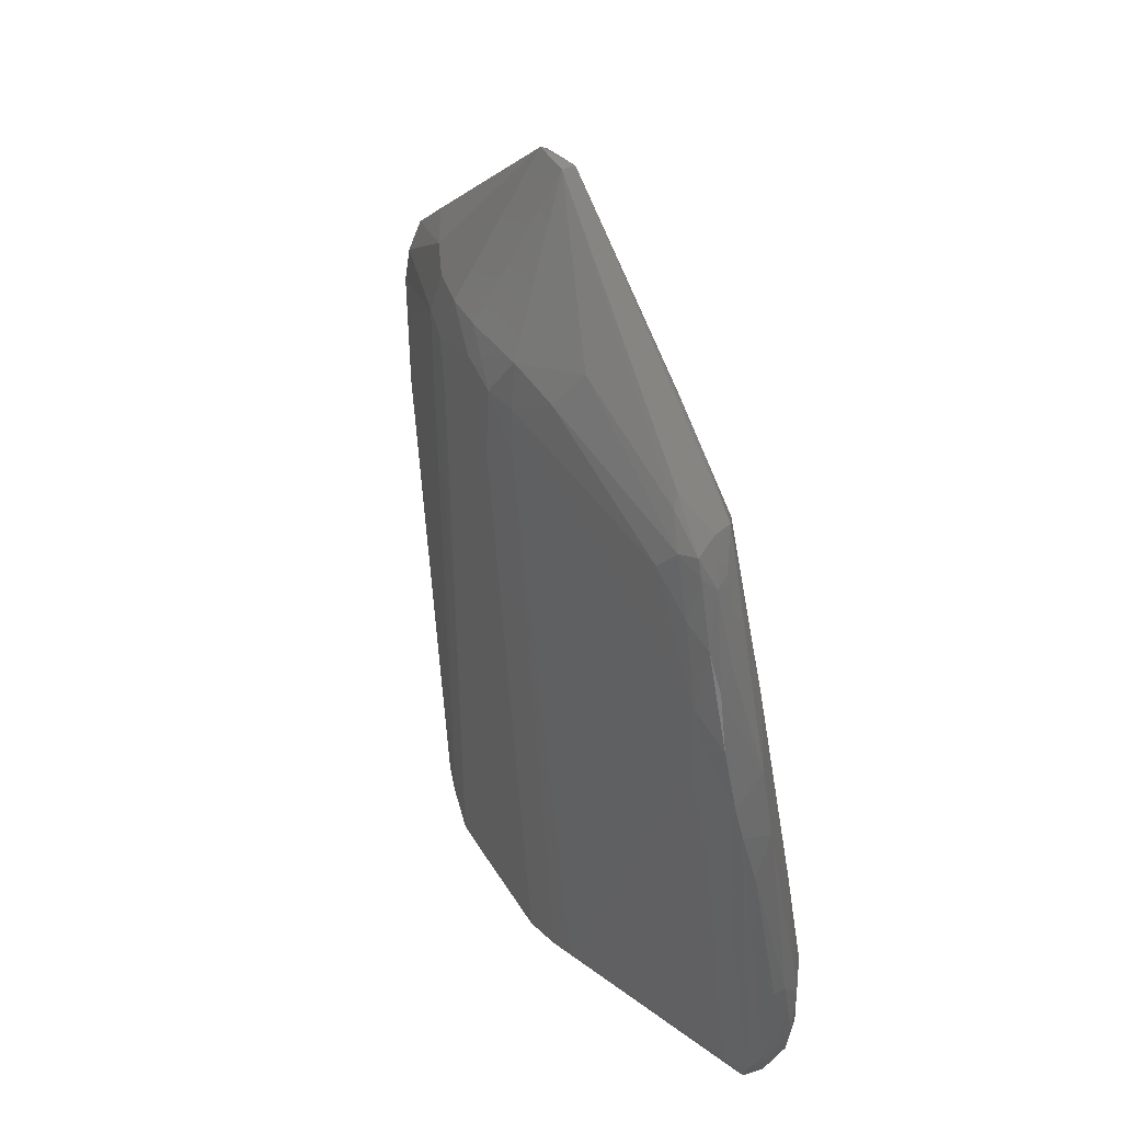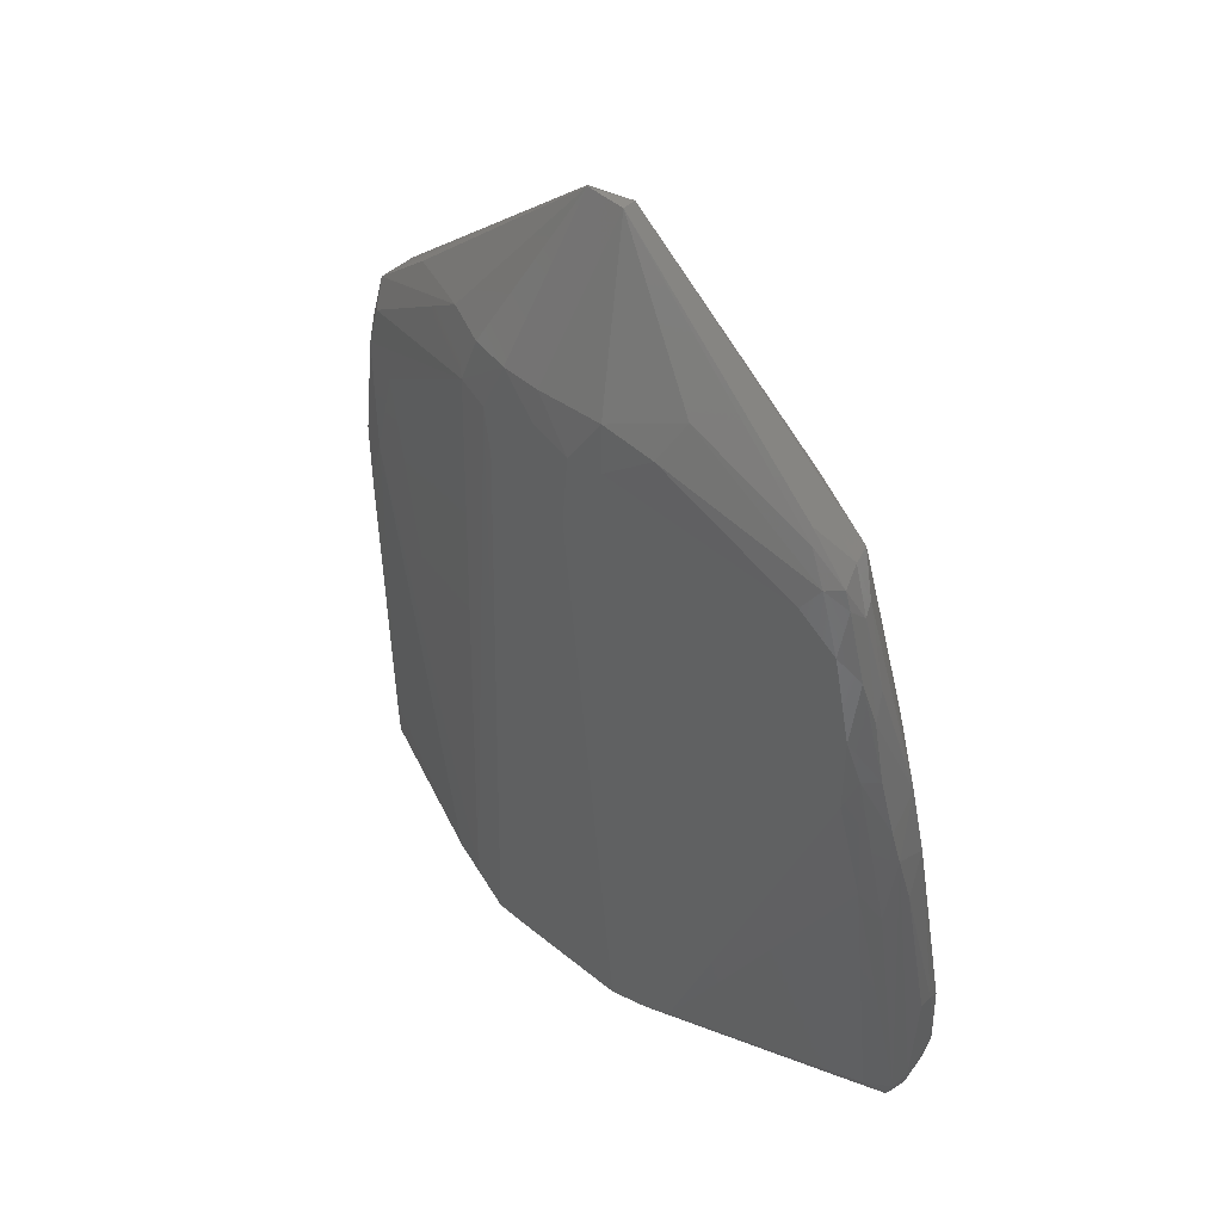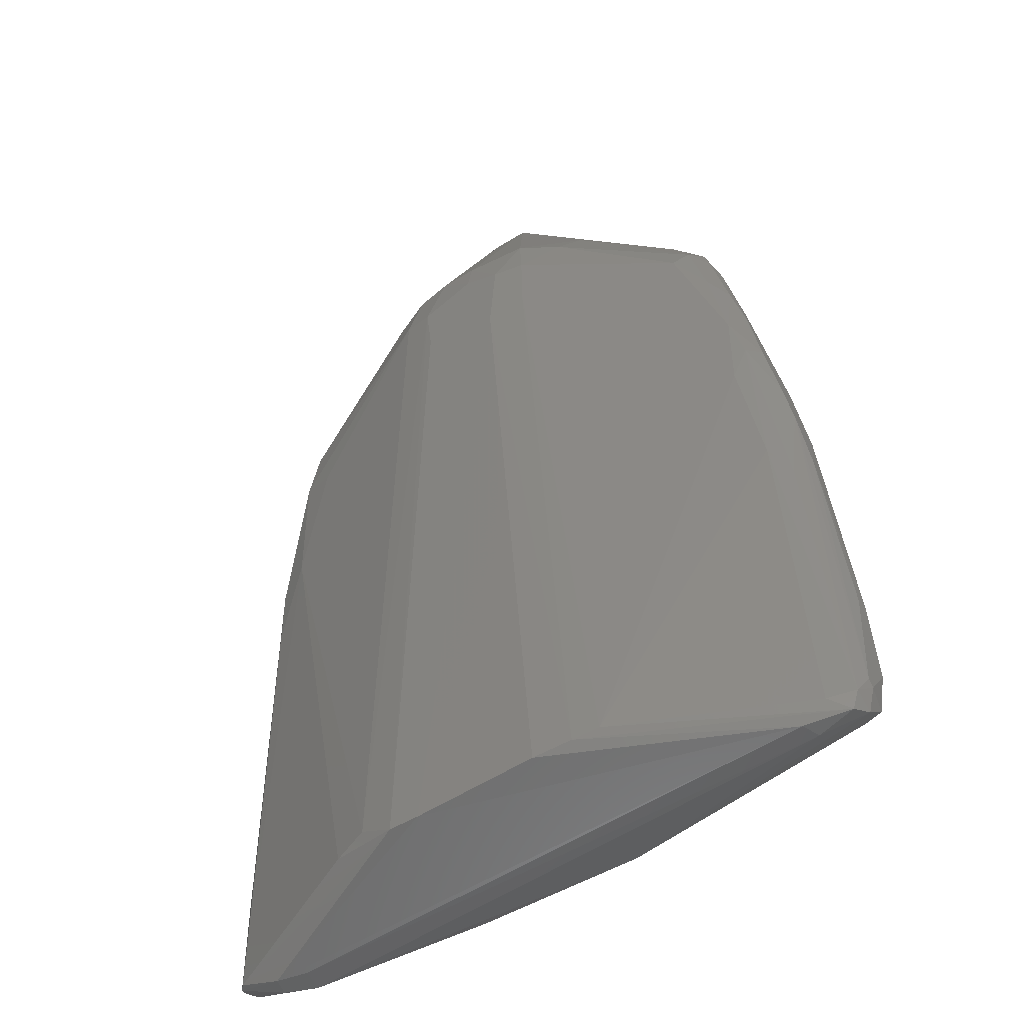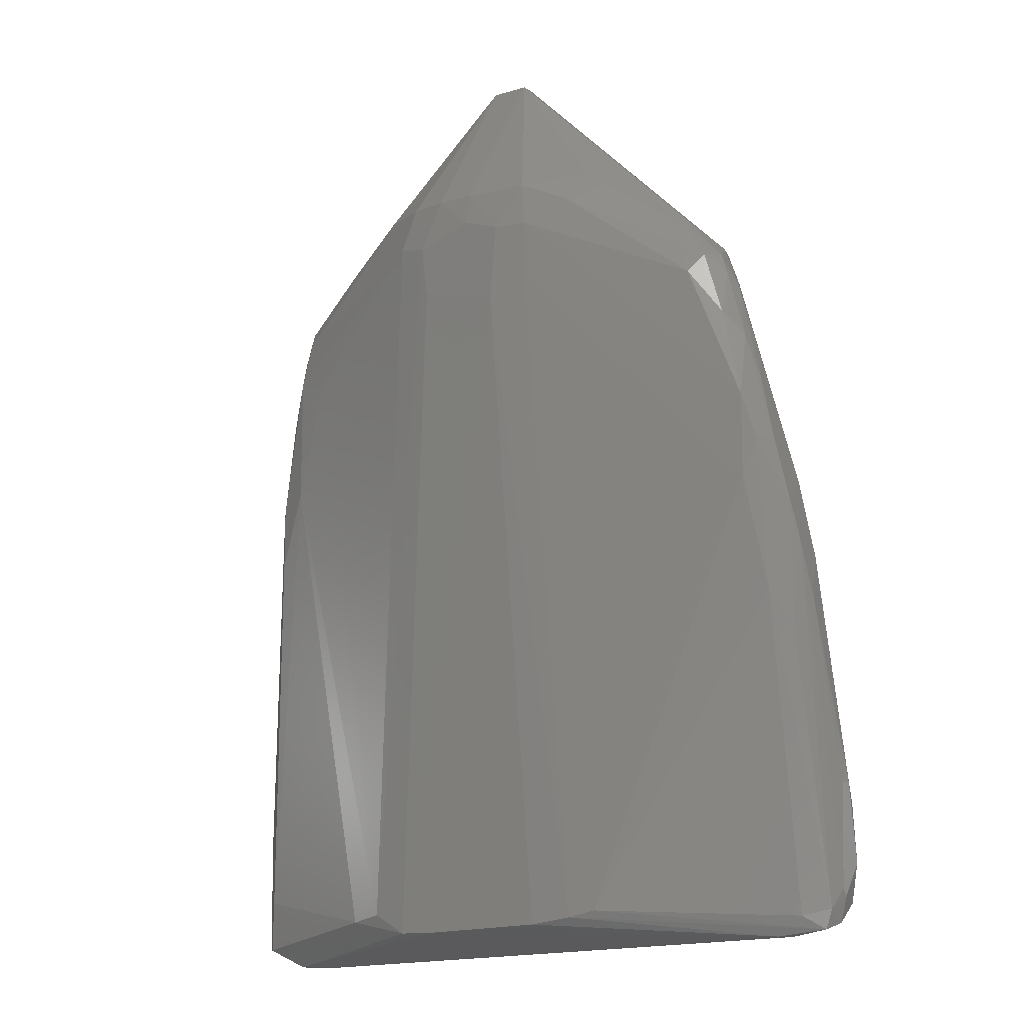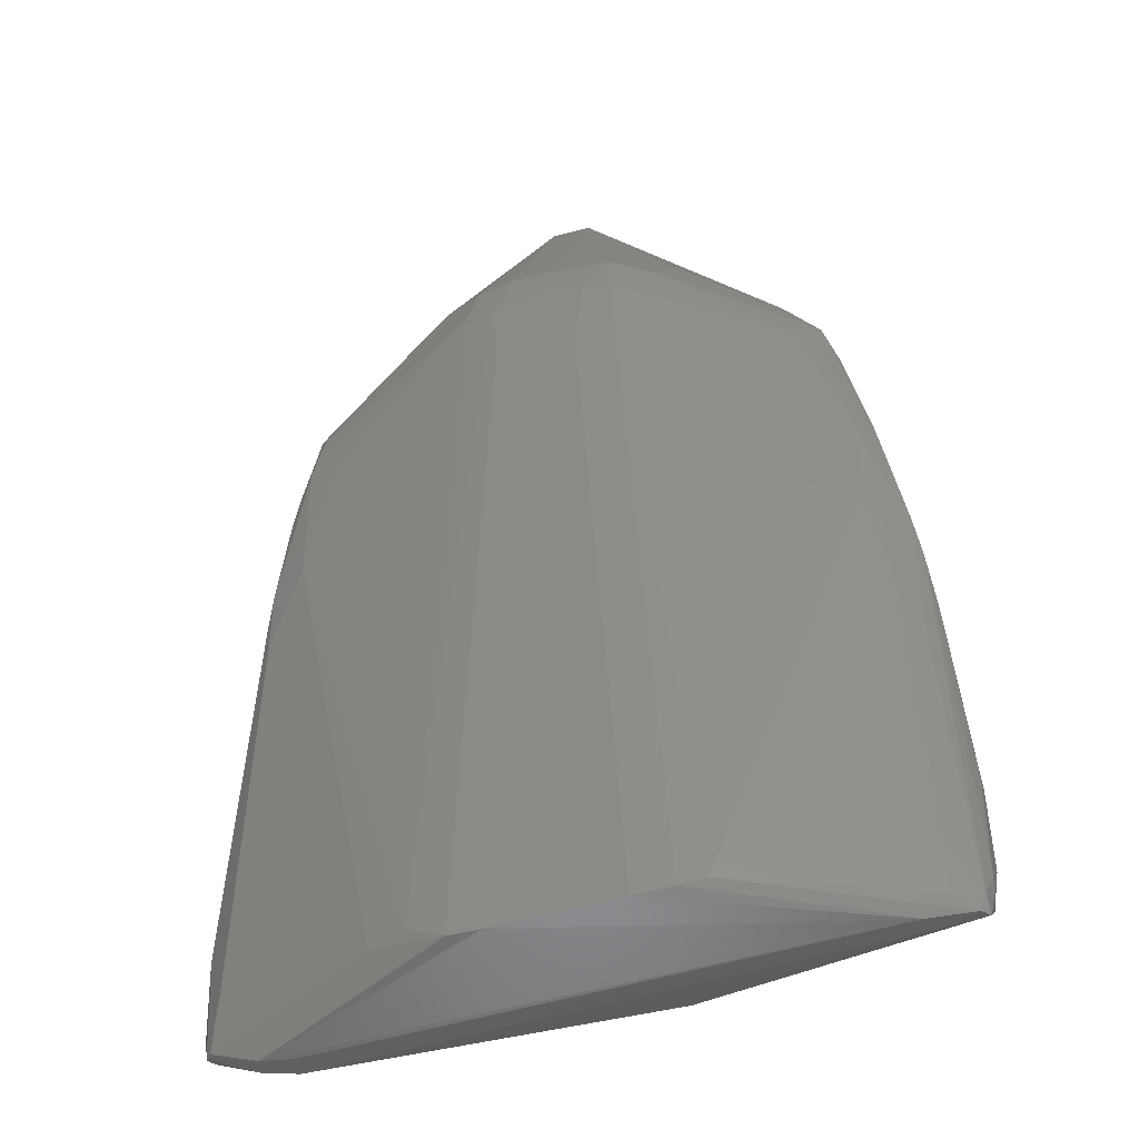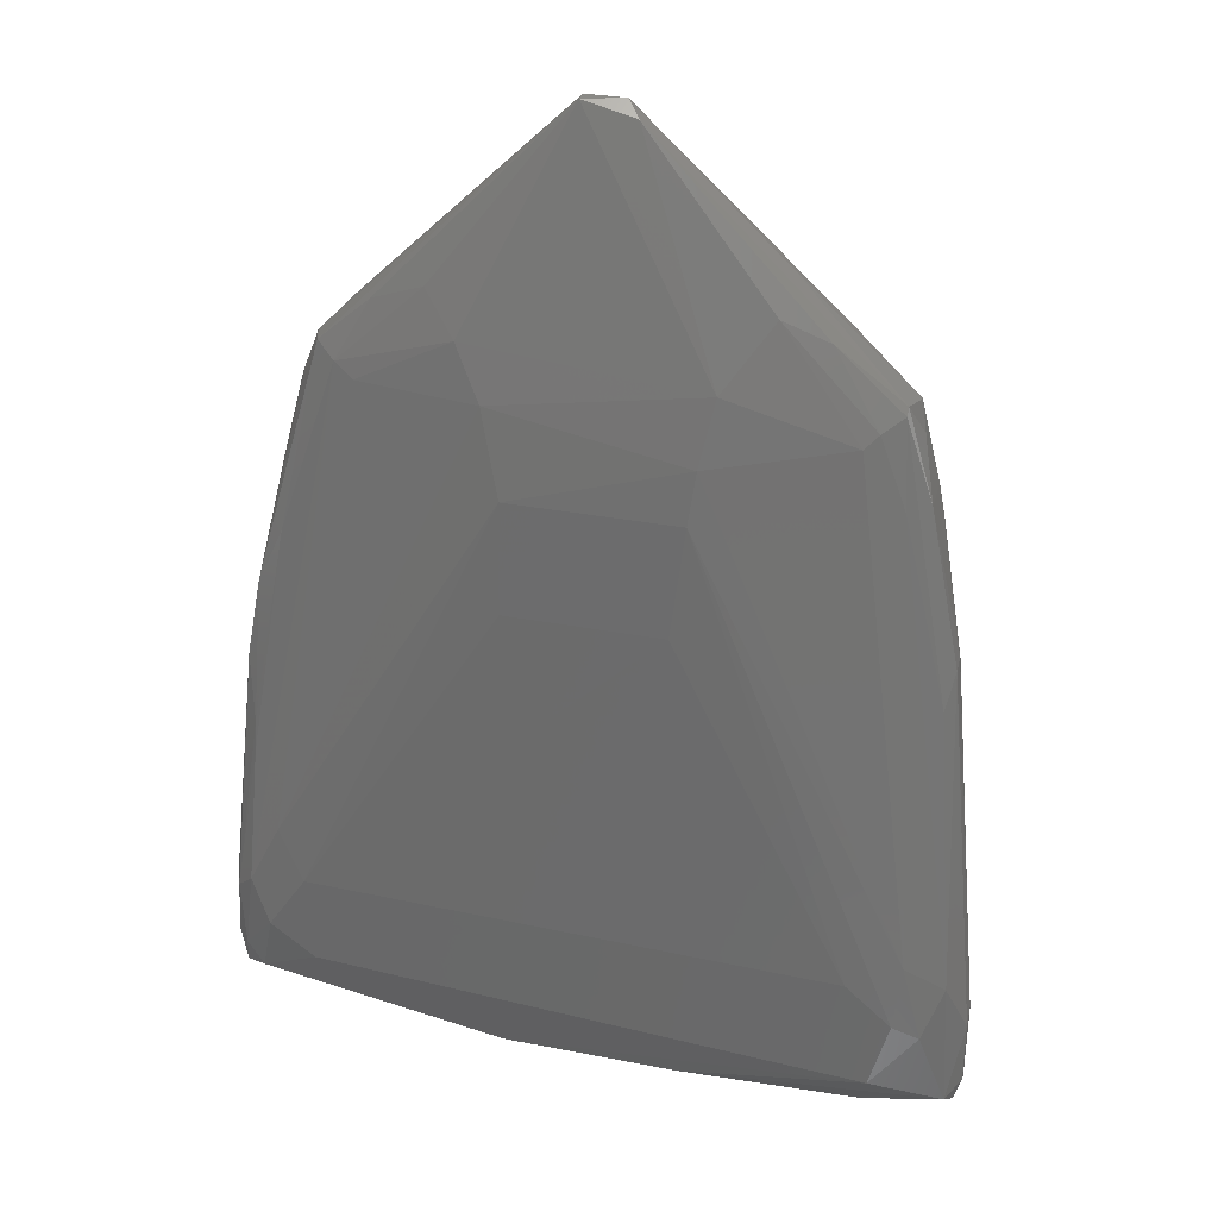
<metadata>
{"format":"stl","ext":"stl","renderer":"f3d","projection":"perspective","resolution":1024,"background":"white","views":[{"elev":43.5,"azim":61.9,"up":"+Y"},{"elev":47.0,"azim":44.2,"up":"+Y"},{"elev":-47.2,"azim":35.4,"up":"+Y"},{"elev":-12.4,"azim":34.5,"up":"+Y"},{"elev":-41.2,"azim":18.3,"up":"+Y"},{"elev":30.6,"azim":-164.3,"up":"+Y"}]}
</metadata>
<code>
# stl→obj: 134 verts, 264 faces
v -0.2646 -0.2503 -0.102
v 0.2945 -0.2366 -0.102
v 0.3354 -0.298 -0.102
v 0.2877 -0.332 -0.102
v -0.2918 -0.3661 -0.102
v -0.3123 -0.2912 -0.102
v 0.3763 -0.3729 -0.07474
v 0.3763 -0.3934 -0.04748
v 0.08996 -0.4071 -0.08839
v 0.349 -0.3593 -0.09521
v 0.3695 -0.4002 -0.02703
v 0.3763 -0.3798 -0.02703
v 0.349 -0.3866 -0.0134
v 0.02857 0.5815 0.01388
v 0.02857 0.5815 0.0002405
v -0.01231 0.5815 0.01388
v 0.2467 0.3702 0.01387
v 0.1513 -0.3798 0.06841
v -0.02595 0.5678 0.0002405
v -0.09414 -0.4071 -0.08839
v -0.2782 -0.4343 -0.04748
v -0.3668 -0.3866 -0.08157
v -0.3736 -0.4002 -0.06112
v -0.3805 -0.3798 -0.0543
v -0.2714 0.3088 0.03434
v -0.285 0.2611 0.03432
v -0.08732 0.377 0.09569
v -0.1214 0.4247 0.06841
v -0.285 0.3293 0.01387
v 0.1377 0.4383 0.04797
v 0.07632 0.4247 0.08886
v -0.3123 -0.4343 -0.03384
v -0.3055 -0.4343 -0.0134
v -0.3668 -0.4138 -0.02703
v 0.3626 -0.01161 -0.04067
v 0.349 0.07014 -0.03385
v 0.3626 0.002019 -0.006577
v -0.1146 0.3429 -0.06111
v -0.1009 0.2747 -0.07475
v -0.2441 0.302 -0.04748
v -0.1623 0.411 -0.03386
v 0.1309 0.3633 -0.05429
v -0.0464 0.3156 0.1025
v -0.08732 -0.4002 0.08205
v 0.0422 0.2952 0.1025
v -0.07368 0.4247 0.08887
v -0.03277 0.4247 0.09568
v -0.3123 0.2133 0.01388
v -0.3259 0.1111 0.01388
v 0.3286 -0.4071 -0.03385
v 0.3217 -0.4071 -0.0134
v 0.3149 0.1384 -0.04748
v 0.2536 0.3224 -0.04066
v 0.274 0.336 -0.02703
v -0.21 0.3906 -0.02703
v -0.2782 0.3361 -0.02022
v 0.3831 -0.3593 -0.04066
v -0.2782 0.3292 -0.02703
v -0.3327 0.0429 -0.04748
v -0.3055 0.2406 -0.02022
v 0.3695 -0.3389 -0.08838
v 0.3763 -0.2707 -0.08157
v 0.3831 -0.332 -0.07474
v 0.3558 -0.2502 -0.09521
v 0.2808 0.3361 -0.006572
v 0.2877 0.3224 0.01387
v 0.3013 0.2883 0.0002471
v -0.3805 -0.3116 -0.0543
v -0.36 -0.2503 -0.08157
v -0.05322 0.3702 0.1025
v -0.1282 -0.3797 0.07523
v -0.3396 0.07697 -0.02703
v -0.3396 0.08377 -0.0134
v -0.3805 -0.2979 -0.04067
v 0.08317 0.377 0.09568
v 0.04907 0.377 0.1025
v 0.3149 0.1588 0.02751
v 0.2604 0.302 0.04115
v 0.3558 -0.08661 0.0002458
v -0.285 0.1247 0.03433
v -0.3191 -0.223 -0.0952
v -0.3396 -0.3048 -0.0952
v -0.1691 -0.3866 0.06159
v -0.3532 -0.3593 -0.0134
v -0.36 -0.4138 -0.02021
v -0.3736 -0.4071 -0.04067
v 0.3831 -0.2502 -0.06113
v 0.3831 -0.2502 -0.04749
v -0.2168 0.3906 0.02069
v 0.1036 0.3088 -0.06793
v 0.08313 0.2202 -0.08157
v 0.3149 0.227 0.01387
v 0.3422 0.1111 0.007061
v 0.3285 0.1792 0.007061
v 0.349 -0.07297 -0.06792
v 0.3217 -0.182 -0.09521
v 0.1241 0.4042 0.07522
v 0.274 0.3224 0.02752
v 0.008134 0.4247 0.09568
v 0.2195 0.3837 -0.02704
v -0.09414 0.2201 -0.08157
v -0.3805 -0.3798 -0.04749
v -0.285 0.2406 -0.04066
v 0.3285 0.1111 0.02069
v 0.3149 0.07018 0.02751
v 0.3354 -0.05256 0.01387
v -0.3396 0.07697 -0.006577
v 0.2945 0.2543 0.02751
v -0.2577 0.3156 -0.04066
v 0.008134 0.3906 0.1025
v 0.3831 -0.3661 -0.04749
v 0.3695 -0.05932 -0.02022
v 0.124 -0.3865 0.07523
v 0.08312 -0.3934 0.08205
v -0.3259 0.04291 0.01388
v 0.3558 0.04285 0.0002458
v 0.1649 0.4042 -0.03386
v 0.3217 0.2065 -0.006572
v 0.2945 0.2952 -0.0134
v 0.2331 0.3088 -0.04748
v 0.2536 0.3565 0.02069
v -0.08051 0.1042 -0.08839
v -0.05322 -0.4002 0.08205
v -0.1691 0.4383 0.007062
v -0.2714 -0.4343 -0.02022
v 0.08313 0.1042 -0.08839
v -0.3055 0.2474 0.01388
v -0.2918 0.302 0.0002458
v -0.285 0.2883 0.02751
v -0.2441 0.2474 0.04796
v 0.2945 0.302 0.01387
v 0.349 -0.1071 -0.07474
v 0.08317 0.3224 0.09568
v -0.3327 0.07701 0.007061
f 1 2 3
f 1 3 4
f 1 4 5
f 1 5 6
f 7 8 9
f 7 9 10
f 11 8 12
f 11 12 13
f 14 15 16
f 14 17 15
f 18 11 13
f 19 16 15
f 20 21 22
f 20 22 5
f 20 5 9
f 20 9 21
f 23 24 22
f 23 22 21
f 25 26 27
f 25 27 28
f 25 28 29
f 30 14 31
f 32 23 21
f 32 33 34
f 35 36 37
f 38 39 40
f 38 40 41
f 38 41 19
f 38 19 15
f 38 15 42
f 43 44 45
f 46 27 47
f 46 47 16
f 46 16 28
f 46 28 27
f 48 49 26
f 50 9 8
f 50 8 11
f 50 11 51
f 50 21 9
f 52 53 54
f 52 54 36
f 55 56 19
f 55 19 41
f 57 37 12
f 58 59 60
f 58 60 56
f 58 56 55
f 61 62 63
f 61 63 7
f 61 7 10
f 61 10 3
f 61 3 64
f 61 64 62
f 65 17 66
f 65 66 67
f 65 54 15
f 65 15 17
f 68 69 22
f 68 22 24
f 70 27 71
f 70 71 44
f 70 44 43
f 70 47 27
f 72 73 60
f 72 60 59
f 72 59 69
f 72 69 68
f 72 68 74
f 72 74 73
f 75 31 76
f 75 77 78
f 79 12 37
f 80 26 49
f 81 40 39
f 82 22 69
f 82 69 81
f 82 81 6
f 82 6 5
f 82 5 22
f 83 44 71
f 83 71 80
f 83 80 84
f 85 33 44
f 85 44 83
f 85 83 84
f 85 84 74
f 85 74 34
f 85 34 33
f 86 24 23
f 86 23 32
f 86 32 34
f 87 62 35
f 87 88 57
f 87 57 63
f 87 63 62
f 4 10 9
f 4 9 5
f 4 3 10
f 89 29 28
f 89 28 16
f 90 39 38
f 90 38 42
f 90 91 39
f 92 77 93
f 92 93 94
f 92 94 67
f 95 52 36
f 95 36 35
f 95 35 62
f 96 91 90
f 96 53 64
f 96 64 3
f 97 31 75
f 97 75 78
f 97 78 98
f 97 98 30
f 97 30 31
f 99 76 31
f 99 31 14
f 99 14 16
f 99 16 47
f 100 15 54
f 100 54 53
f 101 6 81
f 101 81 39
f 101 39 91
f 102 24 86
f 102 86 34
f 102 34 74
f 102 74 68
f 102 68 24
f 2 91 96
f 2 96 3
f 103 59 58
f 103 81 69
f 103 69 59
f 104 77 105
f 104 93 77
f 106 13 12
f 106 12 79
f 106 79 104
f 106 104 105
f 106 105 18
f 106 18 13
f 107 49 48
f 107 48 73
f 107 73 74
f 108 77 92
f 108 98 78
f 108 78 77
f 109 40 81
f 109 81 103
f 109 103 58
f 109 58 55
f 109 55 41
f 109 41 40
f 110 47 70
f 110 70 43
f 110 43 45
f 110 45 76
f 110 76 99
f 110 99 47
f 111 7 63
f 111 63 57
f 111 57 12
f 111 12 8
f 111 8 7
f 112 37 57
f 112 57 88
f 112 88 87
f 112 87 35
f 112 35 37
f 113 51 11
f 113 11 18
f 113 45 114
f 113 114 51
f 115 84 80
f 115 80 49
f 116 93 104
f 116 104 79
f 116 79 37
f 116 37 36
f 116 36 94
f 116 94 93
f 117 15 100
f 117 100 53
f 117 53 42
f 117 42 15
f 118 67 94
f 118 94 36
f 119 67 118
f 119 118 36
f 119 36 54
f 119 54 65
f 119 65 67
f 120 53 96
f 120 96 90
f 120 90 42
f 120 42 53
f 121 30 98
f 121 98 66
f 121 66 17
f 121 17 14
f 121 14 30
f 1 122 2
f 1 6 101
f 1 101 122
f 123 114 45
f 123 45 44
f 123 44 33
f 123 33 51
f 123 51 114
f 124 56 29
f 124 29 89
f 124 89 16
f 124 16 19
f 124 19 56
f 125 21 50
f 125 50 51
f 125 51 33
f 125 33 32
f 125 32 21
f 126 91 2
f 126 2 122
f 126 122 101
f 126 101 91
f 127 60 73
f 127 73 48
f 127 48 26
f 128 56 60
f 128 60 127
f 128 127 29
f 128 29 56
f 129 26 25
f 129 25 29
f 129 29 127
f 129 127 26
f 130 26 80
f 130 80 71
f 130 71 27
f 130 27 26
f 131 66 98
f 131 98 108
f 131 108 92
f 131 92 67
f 131 67 66
f 132 52 95
f 132 95 62
f 132 62 64
f 132 64 53
f 132 53 52
f 133 76 45
f 133 45 113
f 133 113 18
f 133 18 105
f 133 105 77
f 133 77 75
f 133 75 76
f 134 49 107
f 134 107 74
f 134 74 84
f 134 84 115
f 134 115 49

</code>
